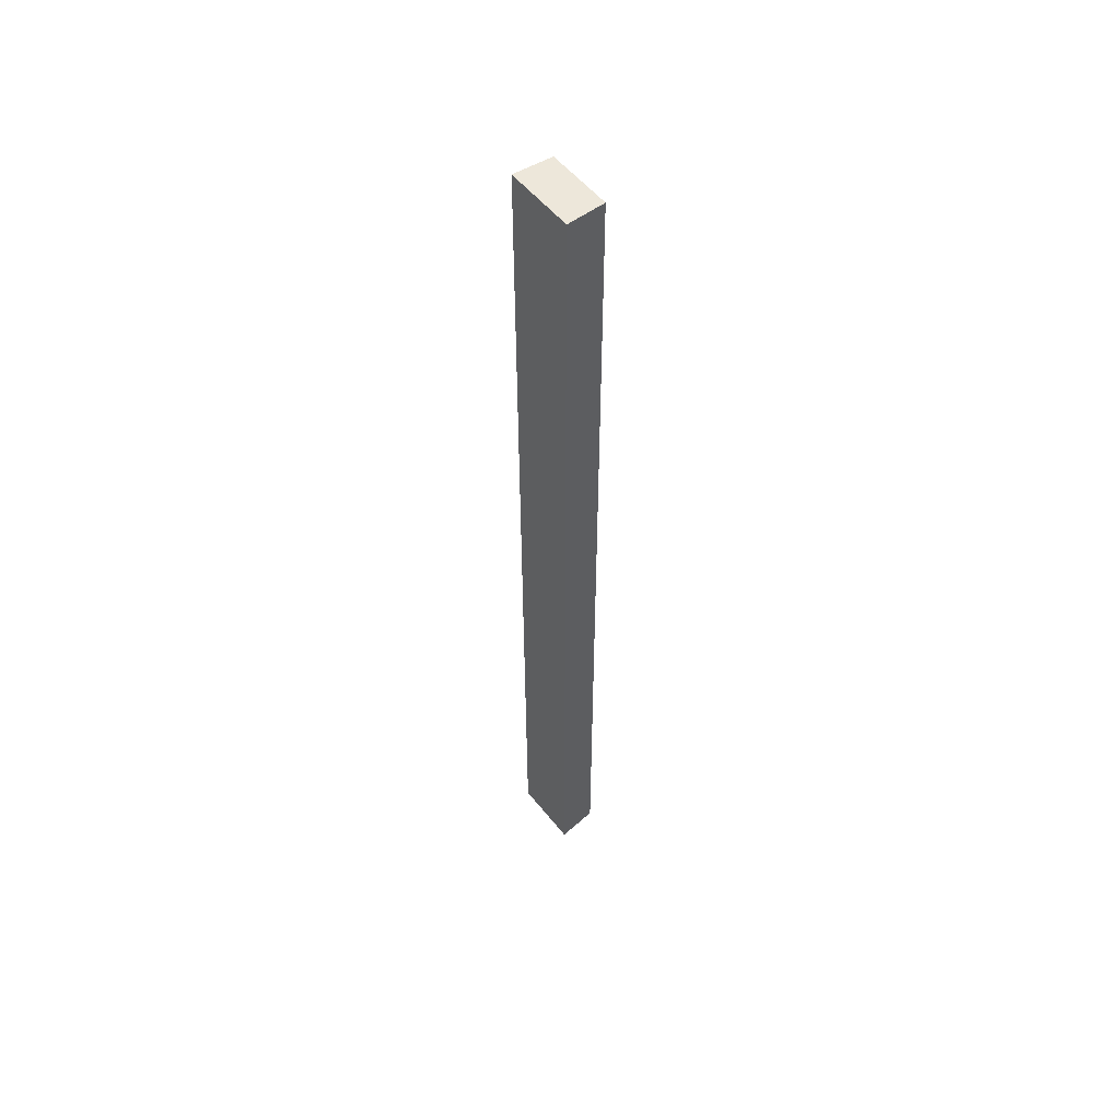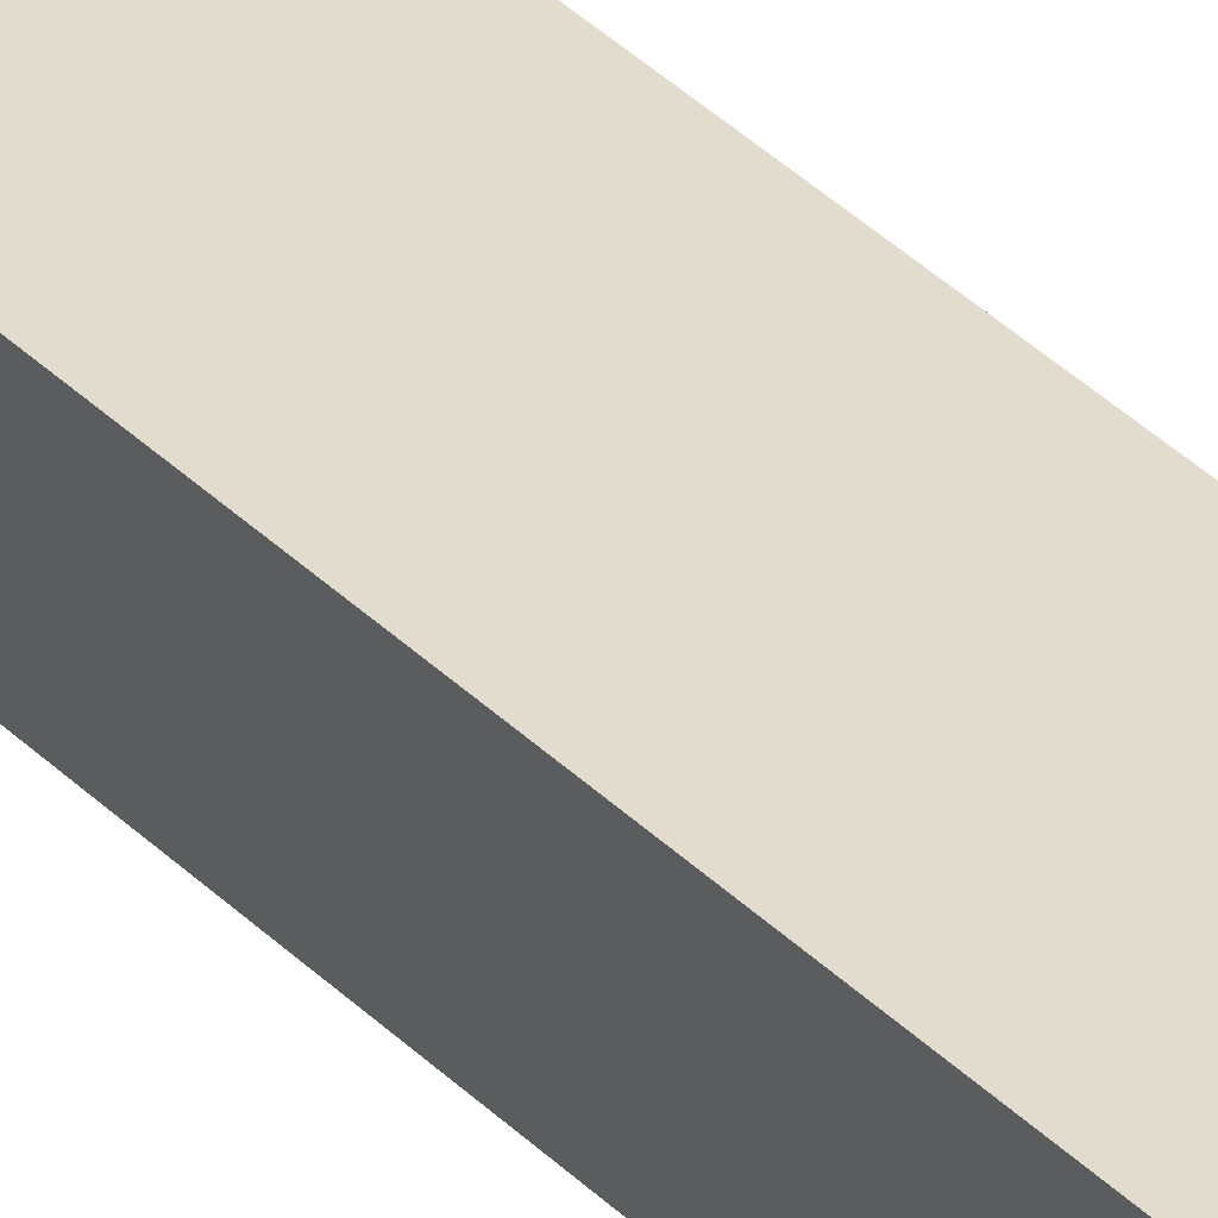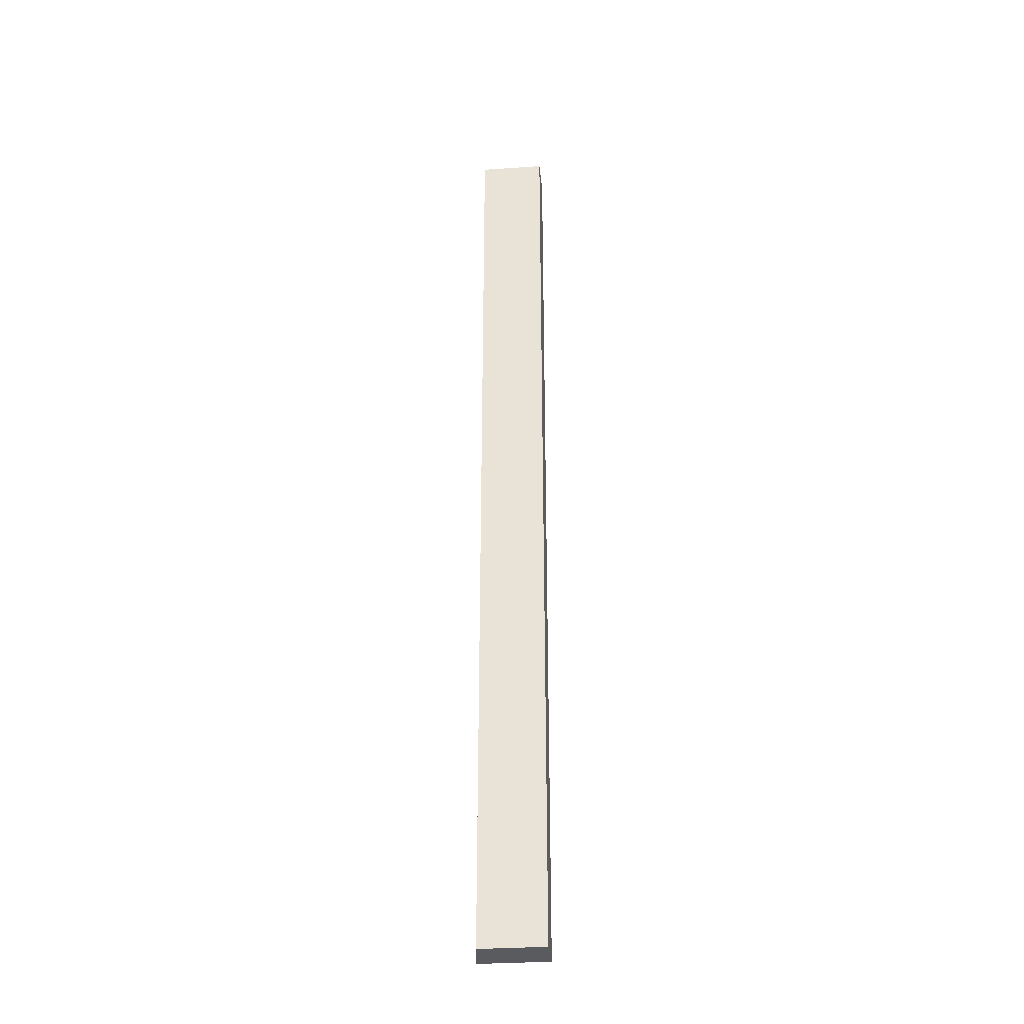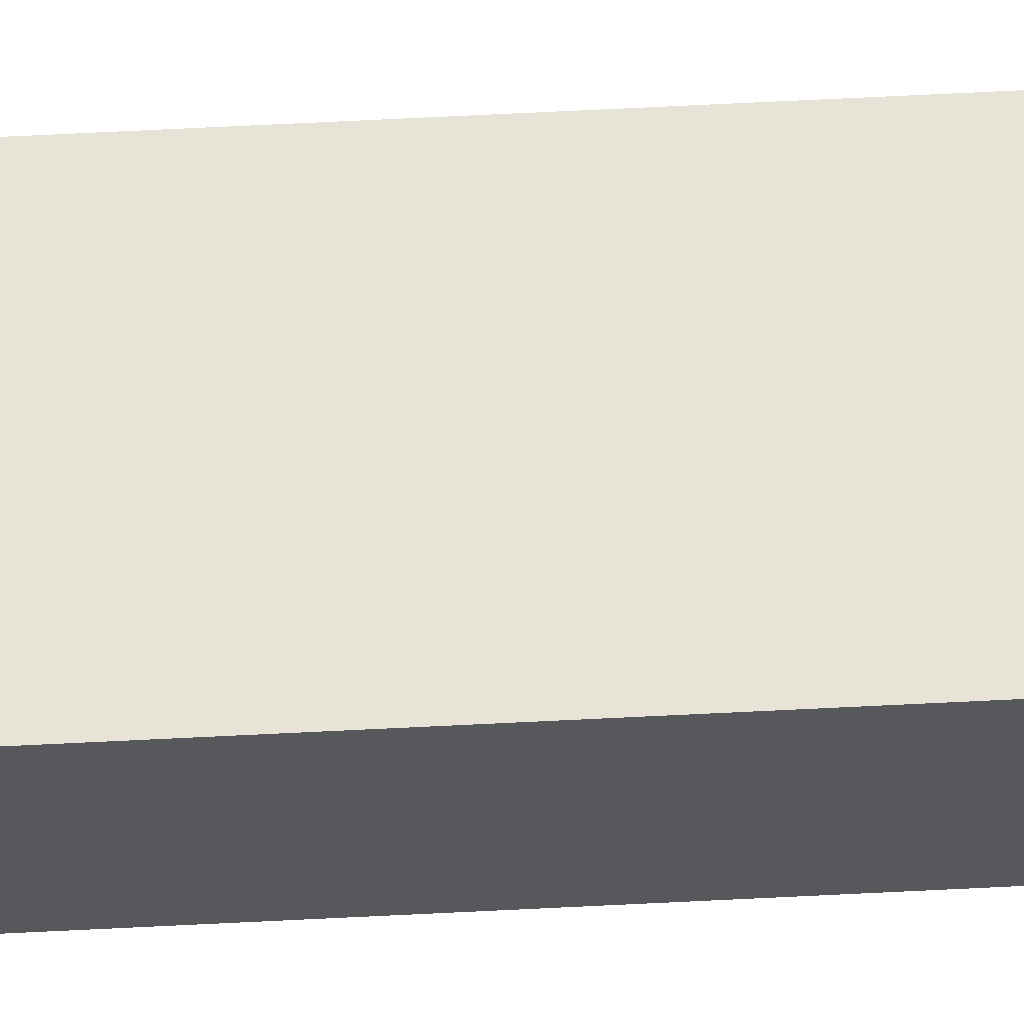
<metadata>
{"format":"obj","ext":"obj","renderer":"f3d","projection":"perspective","resolution":1024,"background":"white","views":[{"elev":53.6,"azim":52.4,"up":"+Y"},{"elev":34.0,"azim":-36.4,"up":"+Z"},{"elev":-32.9,"azim":-174.6,"up":"+Y"},{"elev":61.7,"azim":-93.0,"up":"+Z"}]}
</metadata>
<code>
g pb_Mesh402638
v -83 -160 -40
v -100 -160 -40
v -83 75 -40
v -100 75 -40
v -100 -160 -40
v -100 -160 -50
v -100 75 -40
v -100 74 -50
v -100 -160 -50
v -84 -160 -50
v -100 74 -50
v -84 74 -50
v -84 -160 -50
v -83 -160 -40
v -84 74 -50
v -83 75 -40
v -83 75 -40
v -100 75 -40
v -84 74 -50
v -100 74 -50
v -84 -160 -50
v -100 -160 -50
v -83 -160 -40
v -100 -160 -40
g pb_Mesh402638_0
f 3 2 1
f 3 4 2
f 7 6 5
f 7 8 6
f 11 10 9
f 11 12 10
f 15 14 13
f 15 16 14
f 19 18 17
f 19 20 18
f 23 22 21
f 23 24 22

</code>
